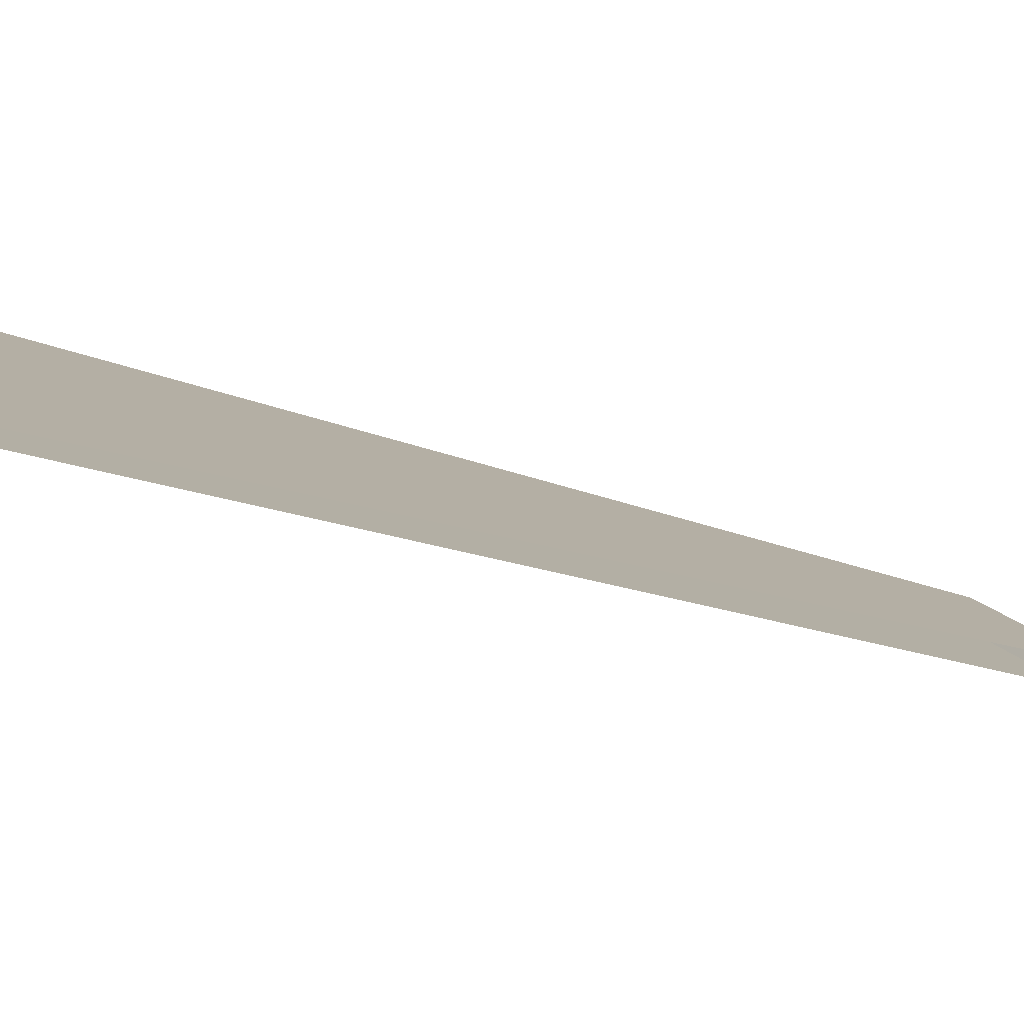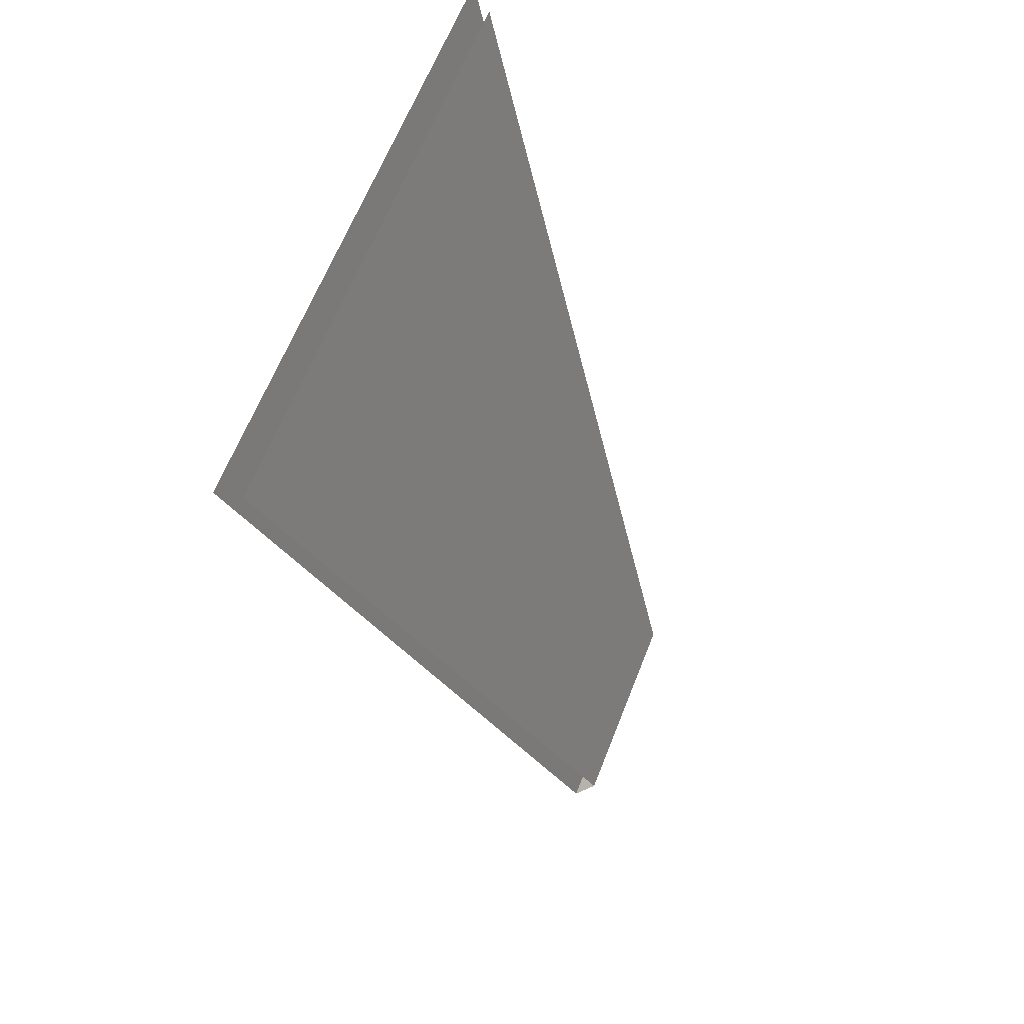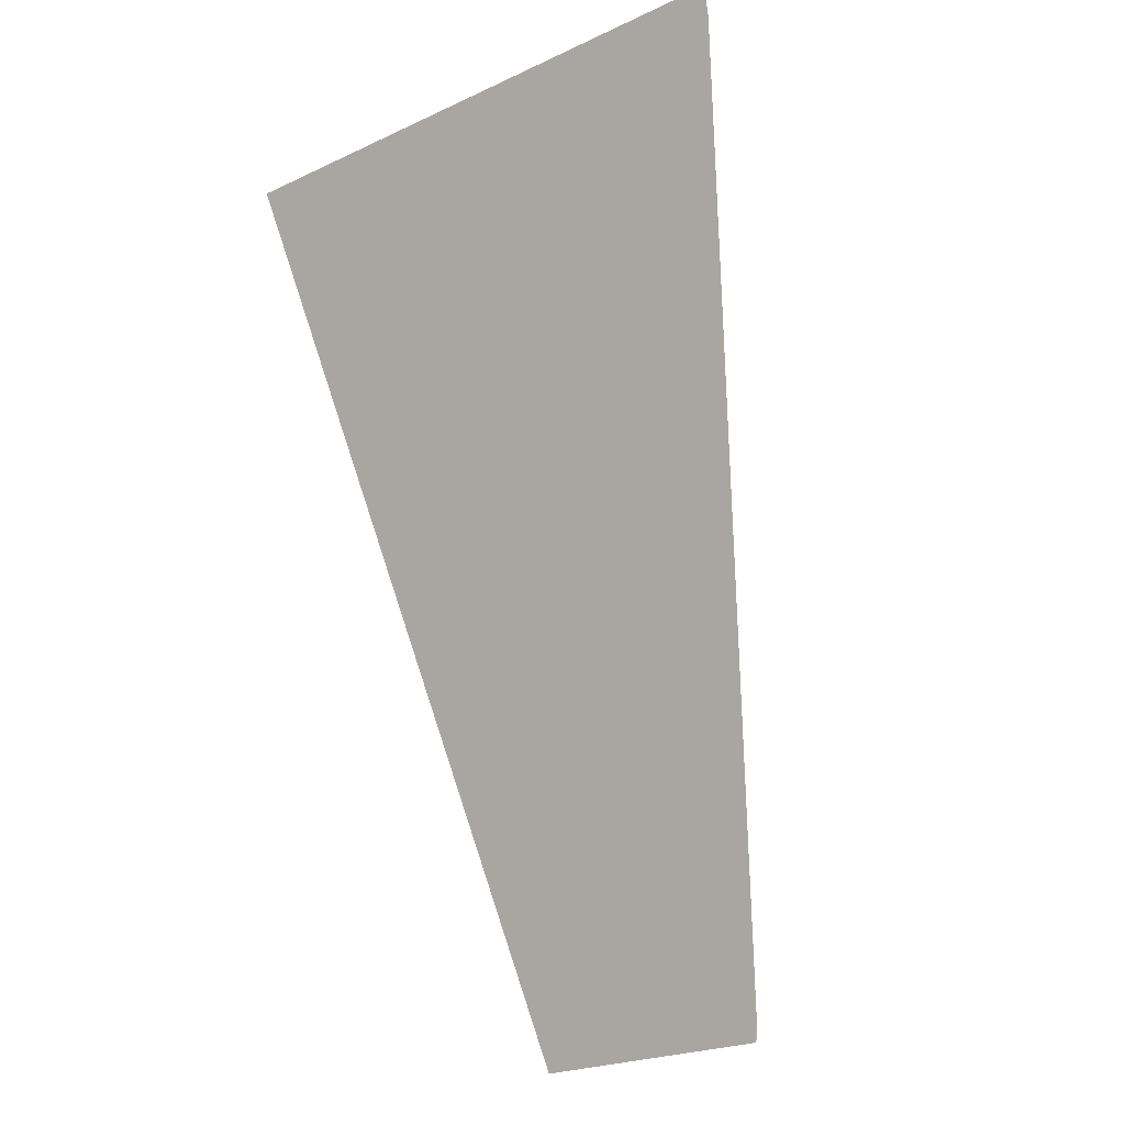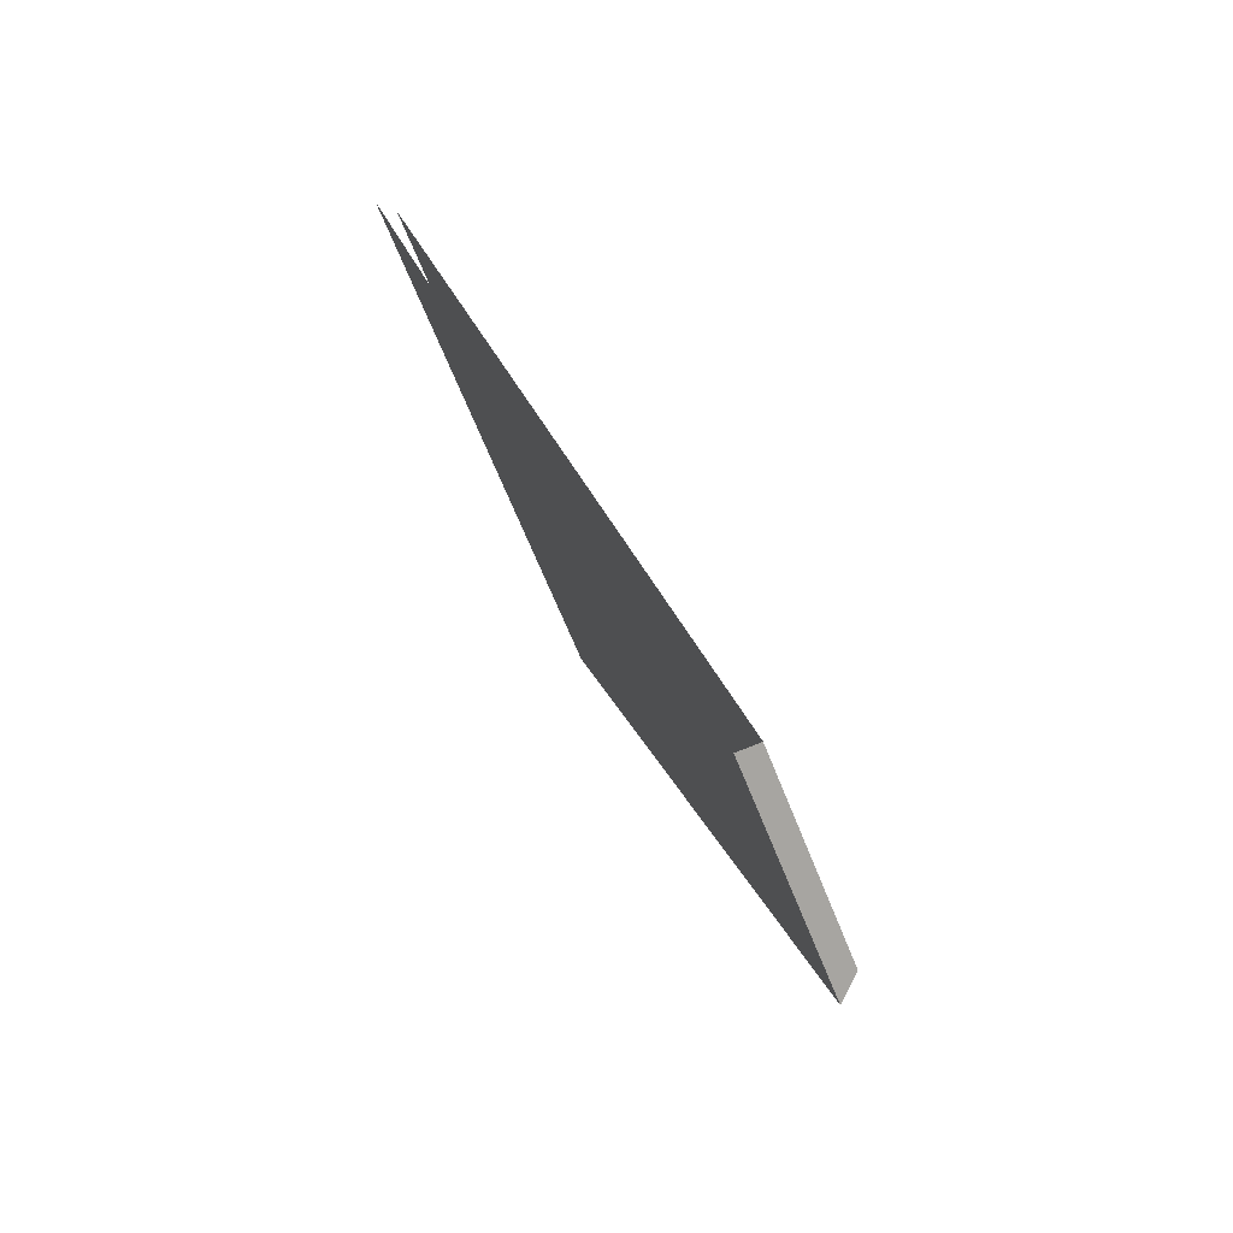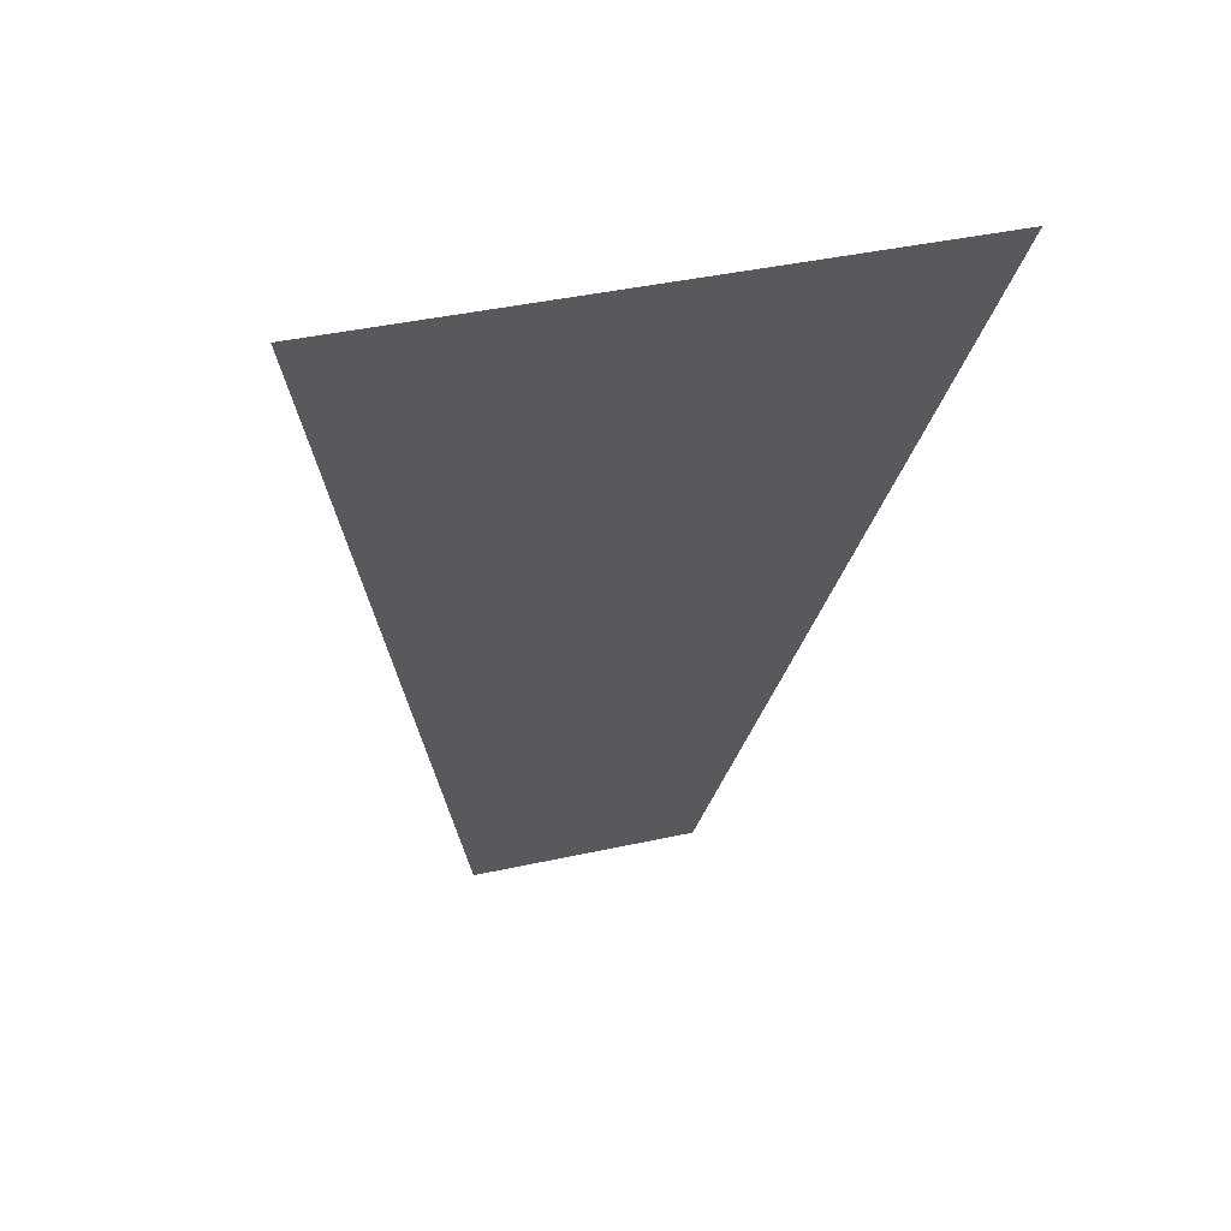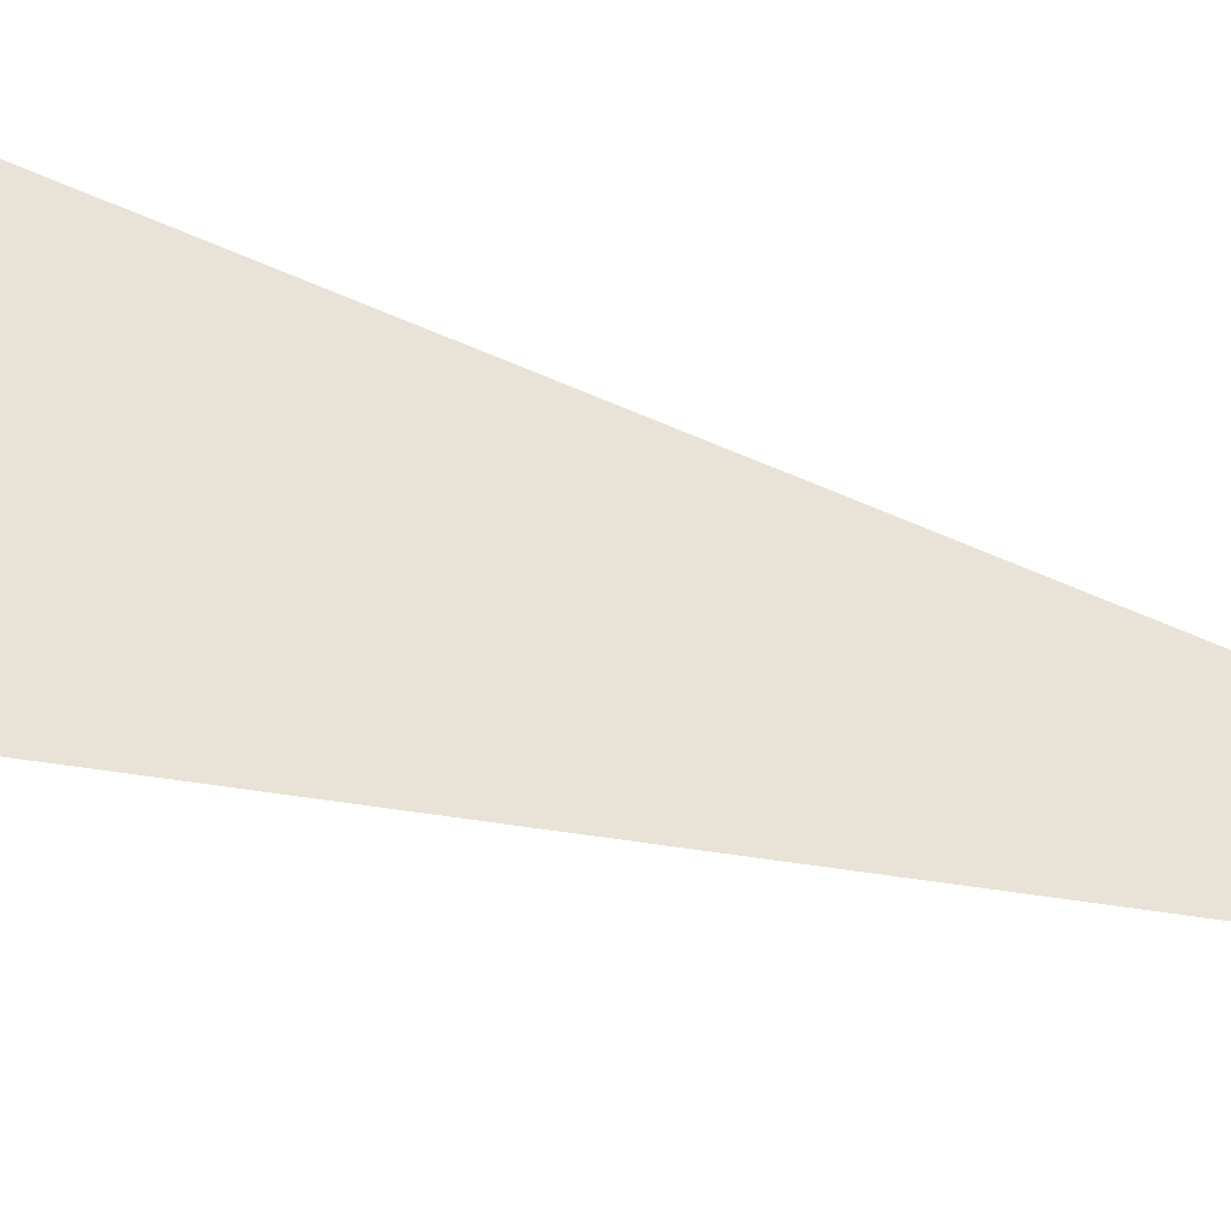
<metadata>
{"format":"obj","ext":"obj","renderer":"f3d","projection":"perspective","resolution":1024,"background":"white","views":[{"elev":12.3,"azim":72.6,"up":"+Y"},{"elev":63.4,"azim":-68.6,"up":"+Z"},{"elev":-23.7,"azim":-142.1,"up":"+Z"},{"elev":-59.8,"azim":-69.3,"up":"+Z"},{"elev":42.7,"azim":165.4,"up":"+Z"},{"elev":41.4,"azim":93.6,"up":"+Y"}]}
</metadata>
<code>
o 立方体_立方体.001
v 0.1999 -0.197 -0.9716
v -0.1999 -0.197 -0.9716
v -0.4819 0.2772 0.5713
v 0.4819 0.2772 0.5713
v 0.1817 -0.2287 -0.938
v 0.4626 0.244 0.5435
v -0.4626 0.244 0.5435
v -0.1817 -0.2287 -0.938
f 2 4 1
f 6 8 5
f 5 2 1
f 2 3 4
f 6 7 8
f 5 8 2

</code>
